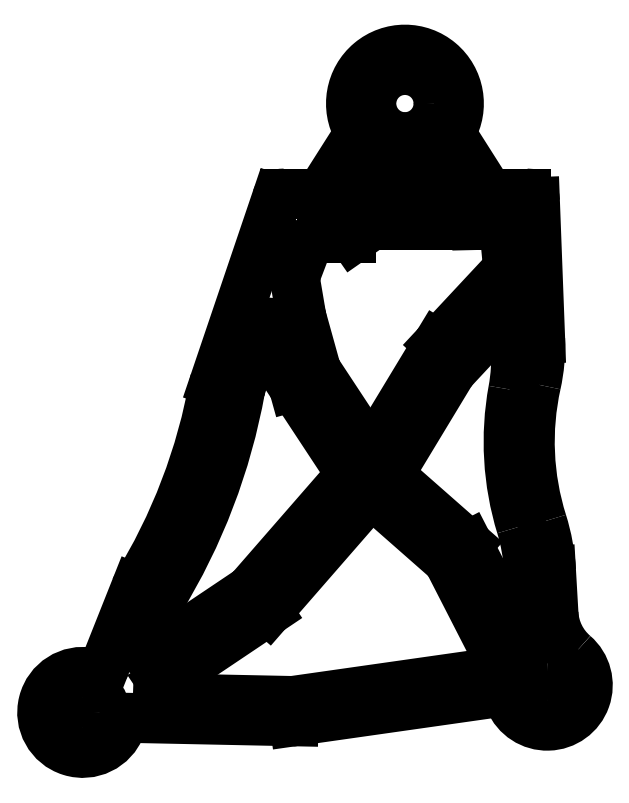
<metadata>
{"format":"dxf","ext":"dxf","renderer":"ezdxf+matplotlib","layout":"modelspace","background":"white","min_lineweight":24,"dpi":150}
</metadata>
<code>
0
SECTION
2
ENTITIES
0
LINE
8
0
10
598.3
20
-2180
30
0
11
590.6
21
-2180
31
0
0
LINE
8
0
10
581.4
20
-2180
30
0
11
561.3
21
-2180
31
0
0
LINE
8
0
10
552.1
20
-2180
30
0
11
544.6
21
-2180
31
0
0
LINE
8
0
10
553
20
-2180
30
0
11
560.9
21
-2167
31
0
0
LINE
8
0
10
581.8
20
-2167
30
0
11
589.7
21
-2180
31
0
0
LINE
8
0
10
587.4
20
-2187
30
0
11
564.3
21
-2187
31
0
0
LINE
8
0
10
587.4
20
-2187
30
0
11
589.7
21
-2187
31
0
0
LINE
8
0
10
594.2
20
-2195
30
0
11
593.8
21
-2191
31
0
0
LINE
8
0
10
578.8
20
-2214
30
0
11
593.1
21
-2198
31
0
0
LINE
8
0
10
565.5
20
-2236
30
0
11
578.6
21
-2214
31
0
0
LINE
8
0
10
551.7
20
-2220
30
0
11
562.1
21
-2236
31
0
0
LINE
8
0
10
548.3
20
-2208
30
0
11
551.6
21
-2220
31
0
0
LINE
8
0
10
547
20
-2200
30
0
11
548.3
21
-2208
31
0
0
LINE
8
0
10
547.2
20
-2198
30
0
11
549.1
21
-2193
31
0
0
LINE
8
0
10
559.3
20
-2190
30
0
11
552.8
21
-2190
31
0
0
LINE
8
0
10
559.9
20
-2190
30
0
11
563.7
21
-2187
31
0
0
LINE
8
0
10
592.3
20
-2208
30
0
11
581.8
21
-2220
31
0
0
LINE
8
0
10
596.1
20
-2215
30
0
11
595.8
21
-2210
31
0
0
LINE
8
0
10
599.8
20
-2278
30
0
11
598.9
21
-2264
31
0
0
LINE
8
0
10
596
20
-2279
30
0
11
585.5
21
-2259
31
0
0
LINE
8
0
10
585.3
20
-2258
30
0
11
569
21
-2244
31
0
0
LINE
8
0
10
581.7
20
-2220
30
0
11
568.6
21
-2242
31
0
0
LINE
8
0
10
581.1
20
-2262
30
0
11
592.3
21
-2284
31
0
0
LINE
8
0
10
590.8
20
-2287
30
0
11
546.4
21
-2293
31
0
0
LINE
8
0
10
546.3
20
-2293
30
0
11
518.4
21
-2293
31
0
0
LINE
8
0
10
517.3
20
-2289
30
0
11
540.8
21
-2273
31
0
0
LINE
8
0
10
541
20
-2273
30
0
11
562.5
21
-2248
31
0
0
LINE
8
0
10
565.3
20
-2248
30
0
11
580.8
21
-2262
31
0
0
LINE
8
0
10
558.4
20
-2244
30
0
11
537
21
-2269
31
0
0
LINE
8
0
10
536.8
20
-2269
30
0
11
515.9
21
-2283
31
0
0
LINE
8
0
10
513
20
-2280
30
0
11
516.7
21
-2271
31
0
0
LINE
8
0
10
539.2
20
-2210
30
0
11
534.7
21
-2224
31
0
0
LINE
8
0
10
546.6
20
-2223
30
0
11
543
21
-2211
31
0
0
LINE
8
0
10
546.7
20
-2224
30
0
11
558.6
21
-2242
31
0
0
LINE
8
0
10
601.4
20
-2213
30
0
11
600.3
21
-2182
31
0
0
LINE
8
0
10
603.9
20
-2264
30
0
11
604.4
21
-2274
31
0
0
LINE
8
0
10
591.5
20
-2291
30
0
11
546.7
21
-2298
31
0
0
LINE
8
0
10
546.5
20
-2298
30
0
11
510.9
21
-2297
31
0
0
LINE
8
0
10
504.7
20
-2285
30
0
11
511.4
21
-2268
31
0
0
LINE
8
0
10
529
20
-2222
30
0
11
542.7
21
-2182
31
0
0
LINE
8
0
10
560.4
20
-2179
30
0
11
565
21
-2172
31
0
0
LINE
8
0
10
577.7
20
-2172
30
0
11
582.3
21
-2179
31
0
0
ARC
8
0
10
529.9
20
-2223
30
0
40
1
50
161.3
51
170
0
ARC
8
0
10
546.6
20
-2297
30
0
40
1
50
268.8
51
278.1
0
ARC
8
0
10
535.7
20
-2224
30
0
40
1
50
161.3
51
169.8
0
ARC
8
0
10
549.3
20
-2207
30
0
40
1
50
189.6
51
195.5
0
ARC
8
0
10
564.3
20
-2188
30
0
40
1
50
90
51
124.9
0
ARC
8
0
10
559.3
20
-2189
30
0
40
1
50
270
51
304.9
0
ARC
8
0
10
552.5
20
-2219
30
0
40
1
50
195.5
51
213.4
0
ARC
8
0
10
547.5
20
-2223
30
0
40
1
50
195.5
51
213.4
0
ARC
8
0
10
517.6
20
-2271
30
0
40
1
50
148.5
51
158.3
0
ARC
8
0
10
512.3
20
-2269
30
0
40
1
50
148.2
51
158.3
0
ARC
8
0
10
546.3
20
-2292
30
0
40
1
50
268.8
51
278.1
0
ARC
8
0
10
536.2
20
-2268
30
0
40
1
50
303.9
51
318.9
0
ARC
8
0
10
540.2
20
-2272
30
0
40
1
50
303.9
51
318.9
0
ARC
8
0
10
580.2
20
-2263
30
0
40
1
50
27.14
51
48.67
0
ARC
8
0
10
584.6
20
-2259
30
0
40
1
50
27.14
51
48.67
0
ARC
8
0
10
582.5
20
-2220
30
0
40
1
50
137
51
148.8
0
ARC
8
0
10
579.5
20
-2214
30
0
40
1
50
137
51
148.8
0
ARC
8
0
10
603
20
-2290
30
0
40
5
50
270
51
0
0
ARC
8
0
10
499.6
20
-2296
30
0
40
5
50
270
51
0
0
ARC
8
0
10
571.4
20
-2160
30
0
40
7.5
50
270
51
0
0
ARC
8
0
10
581.4
20
-2179
30
0
40
1
50
270
51
32.43
0
ARC
8
0
10
576.8
20
-2172
30
0
40
1
50
32.43
51
114.9
0
ARC
8
0
10
565.9
20
-2172
30
0
40
1
50
65.07
51
147.6
0
ARC
8
0
10
561.3
20
-2179
30
0
40
1
50
147.6
51
270
0
ARC
8
0
10
552.1
20
-2179
30
0
40
1
50
270
51
327.6
0
ARC
8
0
10
560.1
20
-2167
30
0
40
1
50
327.6
51
30.06
0
ARC
8
0
10
582.6
20
-2167
30
0
40
1
50
149.9
51
212.4
0
ARC
8
0
10
590.6
20
-2179
30
0
40
1
50
212.4
51
270
0
ARC
8
0
10
571.4
20
-2160
30
0
40
7.5
50
0
51
90
0
ARC
8
0
10
571.4
20
-2160
30
0
40
7.5
50
90
51
270
0
ARC
8
0
10
499.6
20
-2296
30
0
40
5
50
0
51
90
0
ARC
8
0
10
499.6
20
-2296
30
0
40
5
50
90
51
270
0
ARC
8
0
10
603
20
-2290
30
0
40
5
50
0
51
90
0
ARC
8
0
10
603
20
-2290
30
0
40
5
50
90
51
270
0
ARC
8
0
10
589.8
20
-2191
30
0
40
4
50
5.305
51
91.29
0
ARC
8
0
10
590.2
20
-2196
30
0
40
4
50
317
51
5.305
0
ARC
8
0
10
563.8
20
-2235
30
0
40
2
50
213.4
51
328.8
0
ARC
8
0
10
550.9
20
-2199
30
0
40
4
50
159.2
51
189.6
0
ARC
8
0
10
552.8
20
-2194
30
0
40
4
50
90
51
159.2
0
ARC
8
0
10
593.8
20
-2210
30
0
40
2
50
3.136
51
137
0
ARC
8
0
10
556.1
20
-2217
30
0
40
40
50
349.7
51
3.136
0
ARC
8
0
10
658.7
20
-2236
30
0
40
64.23
50
169.7
51
197
0
ARC
8
0
10
559
20
-2266
30
0
40
40
50
3.299
51
17
0
ARC
8
0
10
597.8
20
-2278
30
0
40
2
50
207.1
51
3.299
0
ARC
8
0
10
570.3
20
-2243
30
0
40
2
50
148.8
51
228.7
0
ARC
8
0
10
590.5
20
-2285
30
0
40
2
50
278.1
51
27.14
0
ARC
8
0
10
518.4
20
-2291
30
0
40
2
50
123.9
51
268.8
0
ARC
8
0
10
564
20
-2250
30
0
40
2
50
48.67
51
138.9
0
ARC
8
0
10
556.9
20
-2243
30
0
40
2
50
318.9
51
33.37
0
ARC
8
0
10
514.8
20
-2281
30
0
40
2
50
158.3
51
303.9
0
ARC
8
0
10
401
20
-2200
30
0
40
135.9
50
328.5
51
349.8
0
ARC
8
0
10
541.1
20
-2211
30
0
40
2
50
15.52
51
161.3
0
ARC
8
0
10
598.3
20
-2182
30
0
40
2
50
2.166
51
90
0
ARC
8
0
10
561.5
20
-2214
30
0
40
40
50
347.6
51
2.166
0
ARC
8
0
10
658.7
20
-2236
30
0
40
59.53
50
167.6
51
197.5
0
ARC
8
0
10
559.2
20
-2267
30
0
40
44.7
50
3.299
51
17.46
0
ARC
8
0
10
617.4
20
-2273
30
0
40
13
50
183.3
51
229.3
0
ARC
8
0
10
603
20
-2290
30
0
40
9
50
202.6
51
49.28
0
ARC
8
0
10
592
20
-2294
30
0
40
3
50
22.58
51
98.1
0
ARC
8
0
10
510.8
20
-2300
30
0
40
3
50
88.81
51
159.3
0
ARC
8
0
10
499.6
20
-2296
30
0
40
9
50
79.01
51
339.3
0
ARC
8
0
10
501.9
20
-2284
30
0
40
3
50
259
51
338.3
0
ARC
8
0
10
401
20
-2200
30
0
40
130
50
328.2
51
350
0
ARC
8
0
10
544.6
20
-2182
30
0
40
2
50
90
51
161.3
0
ARC
8
0
10
571.4
20
-2160
30
0
40
12
50
329.9
51
210.1
0
ARC
8
0
10
571.4
20
-2160
30
0
40
12
50
245.1
51
294.9
0
LINE
8
0
10
553
20
-2180
30
0
11
553
21
-2180
31
0
0
LINE
8
0
10
560.9
20
-2167
30
0
11
560.9
21
-2167
31
0
0
LINE
8
0
10
581.8
20
-2167
30
0
11
581.8
21
-2167
31
0
0
LINE
8
0
10
589.7
20
-2180
30
0
11
589.7
21
-2180
31
0
0
LINE
8
0
10
589.7
20
-2187
30
0
11
589.7
21
-2187
31
0
0
LINE
8
0
10
594.2
20
-2195
30
0
11
594.2
21
-2195
31
0
0
LINE
8
0
10
593.8
20
-2191
30
0
11
593.8
21
-2191
31
0
0
LINE
8
0
10
578.8
20
-2214
30
0
11
578.8
21
-2214
31
0
0
LINE
8
0
10
593.1
20
-2198
30
0
11
593.1
21
-2198
31
0
0
LINE
8
0
10
565.5
20
-2236
30
0
11
565.5
21
-2236
31
0
0
LINE
8
0
10
578.6
20
-2214
30
0
11
578.6
21
-2214
31
0
0
LINE
8
0
10
551.7
20
-2220
30
0
11
551.7
21
-2220
31
0
0
LINE
8
0
10
562.1
20
-2236
30
0
11
562.1
21
-2236
31
0
0
LINE
8
0
10
548.3
20
-2208
30
0
11
548.3
21
-2208
31
0
0
LINE
8
0
10
551.6
20
-2220
30
0
11
551.6
21
-2220
31
0
0
LINE
8
0
10
547
20
-2200
30
0
11
547
21
-2200
31
0
0
LINE
8
0
10
548.3
20
-2208
30
0
11
548.3
21
-2208
31
0
0
LINE
8
0
10
547.2
20
-2198
30
0
11
547.2
21
-2198
31
0
0
LINE
8
0
10
549.1
20
-2193
30
0
11
549.1
21
-2193
31
0
0
LINE
8
0
10
559.9
20
-2190
30
0
11
559.9
21
-2190
31
0
0
LINE
8
0
10
563.7
20
-2187
30
0
11
563.7
21
-2187
31
0
0
LINE
8
0
10
592.3
20
-2208
30
0
11
592.3
21
-2208
31
0
0
LINE
8
0
10
581.8
20
-2220
30
0
11
581.8
21
-2220
31
0
0
LINE
8
0
10
596.1
20
-2215
30
0
11
596.1
21
-2215
31
0
0
LINE
8
0
10
595.8
20
-2210
30
0
11
595.8
21
-2210
31
0
0
LINE
8
0
10
599.8
20
-2278
30
0
11
599.8
21
-2278
31
0
0
LINE
8
0
10
598.9
20
-2264
30
0
11
598.9
21
-2264
31
0
0
LINE
8
0
10
596
20
-2279
30
0
11
596
21
-2279
31
0
0
LINE
8
0
10
585.5
20
-2259
30
0
11
585.5
21
-2259
31
0
0
LINE
8
0
10
585.3
20
-2258
30
0
11
585.3
21
-2258
31
0
0
LINE
8
0
10
569
20
-2244
30
0
11
569
21
-2244
31
0
0
LINE
8
0
10
581.7
20
-2220
30
0
11
581.7
21
-2220
31
0
0
LINE
8
0
10
568.6
20
-2242
30
0
11
568.6
21
-2242
31
0
0
LINE
8
0
10
581.1
20
-2262
30
0
11
581.1
21
-2262
31
0
0
LINE
8
0
10
592.3
20
-2284
30
0
11
592.3
21
-2284
31
0
0
LINE
8
0
10
590.8
20
-2287
30
0
11
590.8
21
-2287
31
0
0
LINE
8
0
10
546.4
20
-2293
30
0
11
546.4
21
-2293
31
0
0
LINE
8
0
10
546.3
20
-2293
30
0
11
546.3
21
-2293
31
0
0
LINE
8
0
10
518.4
20
-2293
30
0
11
518.4
21
-2293
31
0
0
LINE
8
0
10
517.3
20
-2289
30
0
11
517.3
21
-2289
31
0
0
LINE
8
0
10
540.8
20
-2273
30
0
11
540.8
21
-2273
31
0
0
LINE
8
0
10
541
20
-2273
30
0
11
541
21
-2273
31
0
0
LINE
8
0
10
562.5
20
-2248
30
0
11
562.5
21
-2248
31
0
0
LINE
8
0
10
565.3
20
-2248
30
0
11
565.3
21
-2248
31
0
0
LINE
8
0
10
580.8
20
-2262
30
0
11
580.8
21
-2262
31
0
0
LINE
8
0
10
558.4
20
-2244
30
0
11
558.4
21
-2244
31
0
0
LINE
8
0
10
537
20
-2269
30
0
11
537
21
-2269
31
0
0
LINE
8
0
10
536.8
20
-2269
30
0
11
536.8
21
-2269
31
0
0
LINE
8
0
10
515.9
20
-2283
30
0
11
515.9
21
-2283
31
0
0
LINE
8
0
10
513
20
-2280
30
0
11
513
21
-2280
31
0
0
LINE
8
0
10
516.7
20
-2271
30
0
11
516.7
21
-2271
31
0
0
LINE
8
0
10
539.2
20
-2210
30
0
11
539.2
21
-2210
31
0
0
LINE
8
0
10
534.7
20
-2224
30
0
11
534.7
21
-2224
31
0
0
LINE
8
0
10
546.6
20
-2223
30
0
11
546.6
21
-2223
31
0
0
LINE
8
0
10
543
20
-2211
30
0
11
543
21
-2211
31
0
0
LINE
8
0
10
546.7
20
-2224
30
0
11
546.7
21
-2224
31
0
0
LINE
8
0
10
558.6
20
-2242
30
0
11
558.6
21
-2242
31
0
0
LINE
8
0
10
601.4
20
-2213
30
0
11
601.4
21
-2213
31
0
0
LINE
8
0
10
600.3
20
-2182
30
0
11
600.3
21
-2182
31
0
0
LINE
8
0
10
603.9
20
-2264
30
0
11
603.9
21
-2264
31
0
0
LINE
8
0
10
604.4
20
-2274
30
0
11
604.4
21
-2274
31
0
0
LINE
8
0
10
591.5
20
-2291
30
0
11
591.5
21
-2291
31
0
0
LINE
8
0
10
546.7
20
-2298
30
0
11
546.7
21
-2298
31
0
0
LINE
8
0
10
546.5
20
-2298
30
0
11
546.5
21
-2298
31
0
0
LINE
8
0
10
510.9
20
-2297
30
0
11
510.9
21
-2297
31
0
0
LINE
8
0
10
504.7
20
-2285
30
0
11
504.7
21
-2285
31
0
0
LINE
8
0
10
511.4
20
-2268
30
0
11
511.4
21
-2268
31
0
0
LINE
8
0
10
529
20
-2222
30
0
11
529
21
-2222
31
0
0
LINE
8
0
10
542.7
20
-2182
30
0
11
542.7
21
-2182
31
0
0
LINE
8
0
10
560.4
20
-2179
30
0
11
560.4
21
-2179
31
0
0
LINE
8
0
10
565
20
-2172
30
0
11
565
21
-2172
31
0
0
LINE
8
0
10
577.7
20
-2172
30
0
11
577.7
21
-2172
31
0
0
LINE
8
0
10
582.3
20
-2179
30
0
11
582.3
21
-2179
31
0
0
LINE
8
0
10
529
20
-2222
30
0
11
529
21
-2222
31
0
0
LINE
8
0
10
534.7
20
-2224
30
0
11
534.7
21
-2224
31
0
0
LINE
8
0
10
516.8
20
-2271
30
0
11
516.8
21
-2271
31
0
0
LINE
8
0
10
511.5
20
-2268
30
0
11
511.5
21
-2268
31
0
0
LINE
8
0
10
576.4
20
-2171
30
0
11
576.4
21
-2171
31
0
0
LINE
8
0
10
566.3
20
-2171
30
0
11
566.3
21
-2171
31
0
0
LINE
8
0
10
561
20
-2166
30
0
11
561
21
-2166
31
0
0
LINE
8
0
10
581.7
20
-2166
30
0
11
581.7
21
-2166
31
0
0
LINE
8
0
10
595.5
20
-2224
30
0
11
595.5
21
-2224
31
0
0
LINE
8
0
10
597.2
20
-2254
30
0
11
597.2
21
-2254
31
0
0
LINE
8
0
10
600.5
20
-2223
30
0
11
600.5
21
-2223
31
0
0
LINE
8
0
10
601.9
20
-2253
30
0
11
601.9
21
-2253
31
0
0
LINE
8
0
10
608.9
20
-2283
30
0
11
608.9
21
-2283
31
0
0
LINE
8
0
10
594.7
20
-2293
30
0
11
594.7
21
-2293
31
0
0
LINE
8
0
10
508
20
-2299
30
0
11
508
21
-2299
31
0
0
LINE
8
0
10
501.3
20
-2287
30
0
11
501.3
21
-2287
31
0
0
ENDSEC
0
EOF

</code>
